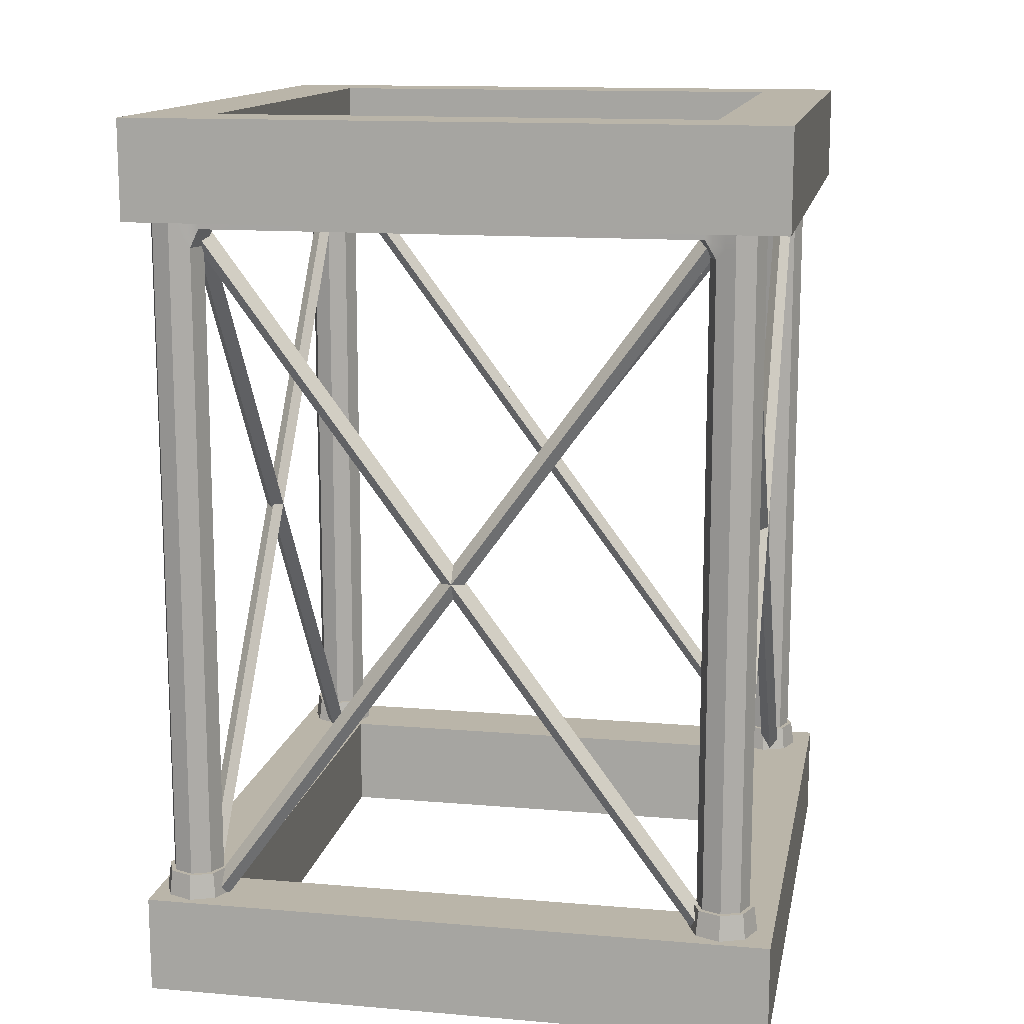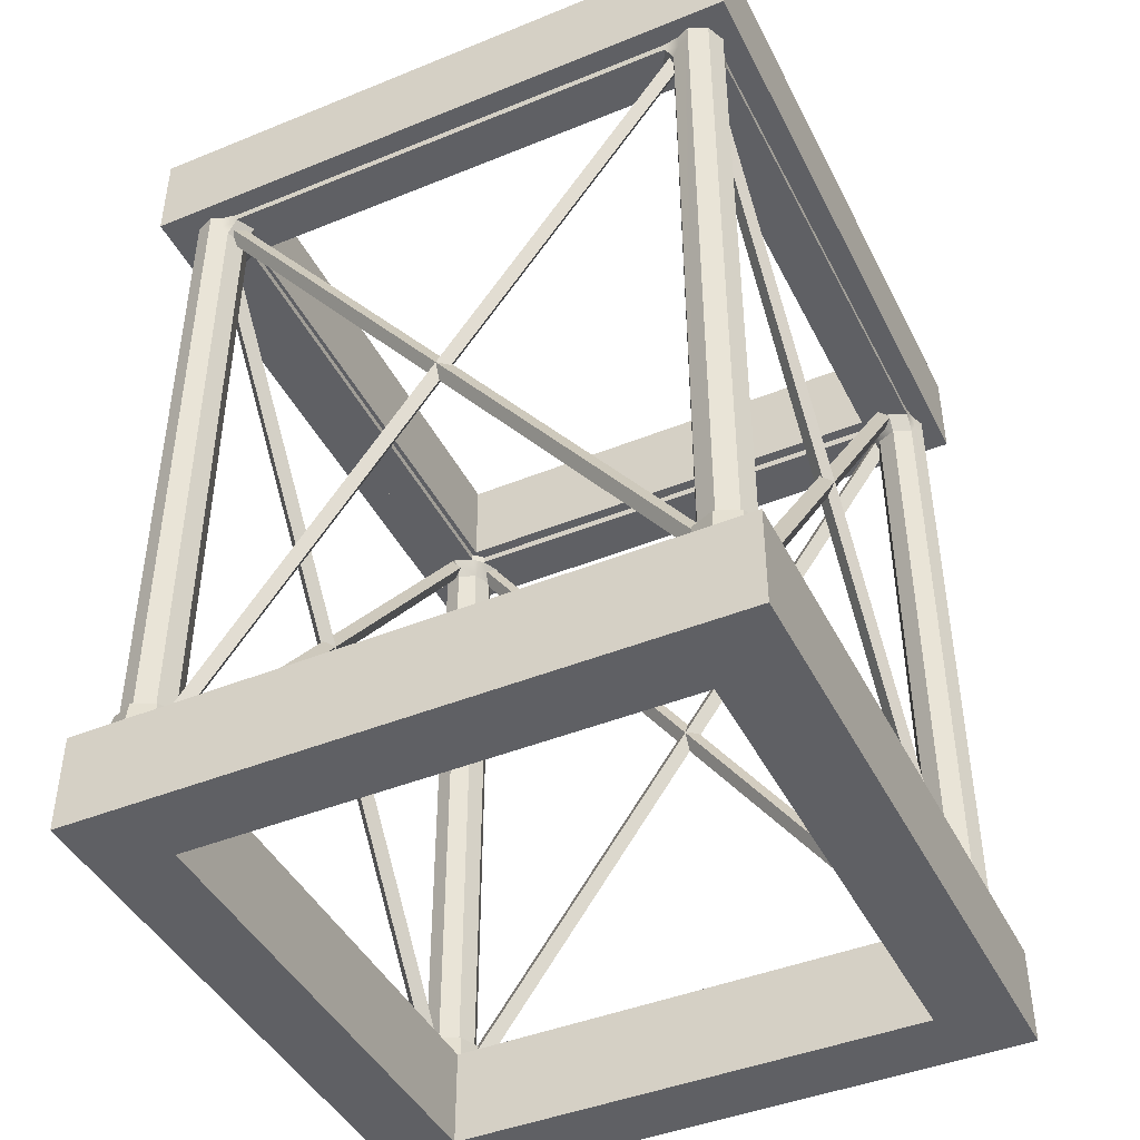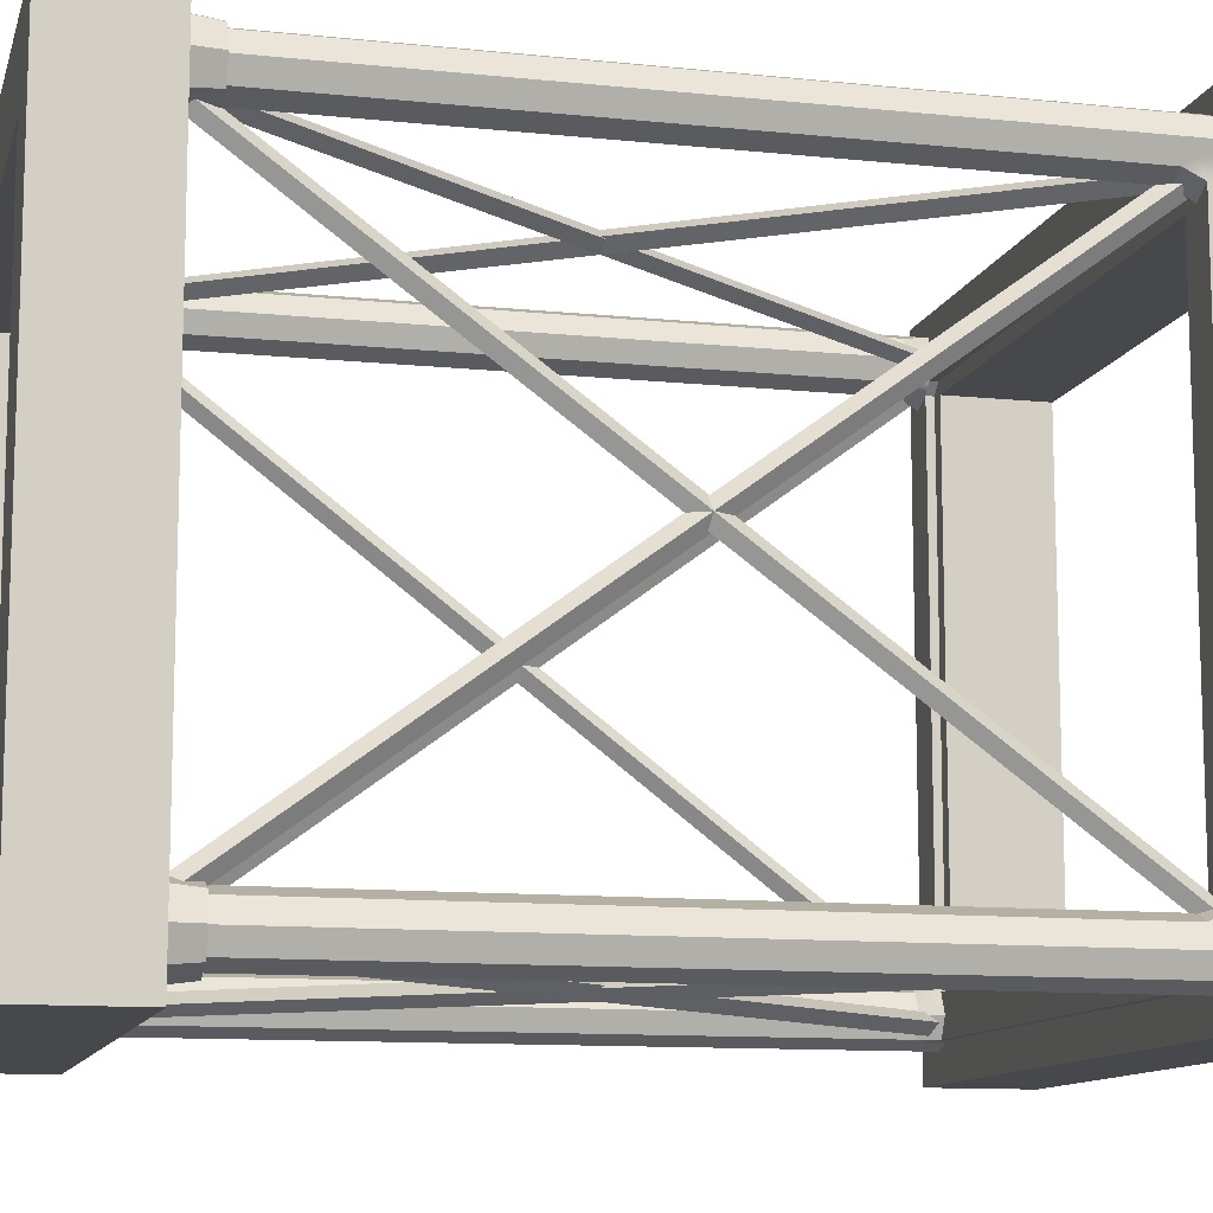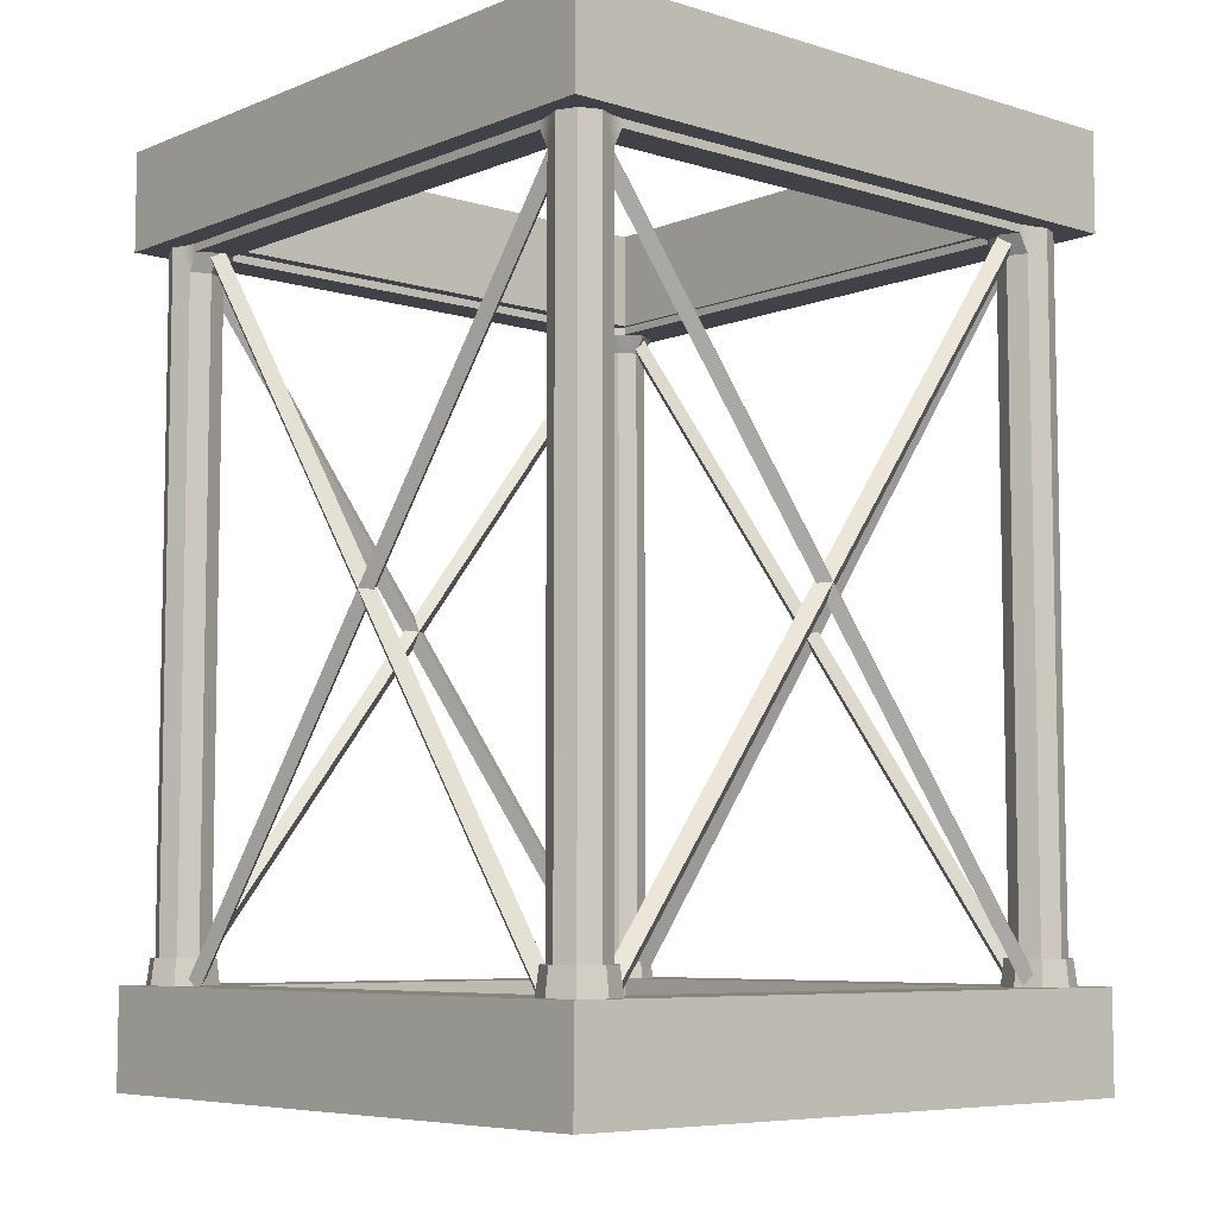
<metadata>
{"format":"obj","ext":"obj","renderer":"f3d","projection":"perspective","resolution":1024,"background":"white","views":[{"elev":13.6,"azim":100.8,"up":"+Y"},{"elev":-43.8,"azim":-64.5,"up":"+Y"},{"elev":-11.3,"azim":75.8,"up":"+Z"},{"elev":-6.8,"azim":48.8,"up":"+Y"}]}
</metadata>
<code>
g default
v 6.189 1.539 1.735
v 5.991 1.539 1.653
v 5.793 1.539 1.735
v 5.711 1.539 1.933
v 5.793 1.539 2.131
v 5.991 1.539 2.213
v 6.189 1.539 2.131
v 6.271 1.539 1.933
v 6.223 1.539 1.701
v 5.991 1.539 1.605
v 5.759 1.539 1.701
v 5.662 1.539 1.933
v 5.759 1.539 2.166
v 5.991 1.539 2.262
v 6.223 1.539 2.166
v 6.32 1.539 1.933
v 6.27 1.038 1.654
v 5.991 1.038 1.538
v 5.712 1.038 1.654
v 5.596 1.038 1.933
v 5.712 1.038 2.213
v 5.991 1.038 2.329
v 6.27 1.038 2.213
v 6.386 1.038 1.933
v 11.77 1.539 1.757
v 11.97 1.539 1.675
v 12.17 1.539 1.757
v 12.25 1.539 1.955
v 12.17 1.539 2.153
v 11.97 1.539 2.235
v 11.77 1.539 2.153
v 11.69 1.539 1.955
v 11.74 1.539 1.722
v 11.97 1.539 1.626
v 12.2 1.539 1.722
v 12.3 1.539 1.955
v 12.2 1.539 2.187
v 11.97 1.539 2.283
v 11.74 1.539 2.187
v 11.64 1.539 1.955
v 11.69 1.038 1.675
v 11.97 1.038 1.56
v 12.25 1.038 1.675
v 12.36 1.038 1.955
v 12.25 1.038 2.234
v 11.97 1.038 2.35
v 11.69 1.038 2.234
v 11.57 1.038 1.955
v 6.189 1.539 -3.569
v 5.991 1.539 -3.487
v 5.793 1.539 -3.569
v 5.711 1.539 -3.767
v 5.793 1.539 -3.965
v 5.991 1.539 -4.047
v 6.189 1.539 -3.965
v 6.271 1.539 -3.767
v 6.223 1.539 -3.535
v 5.991 1.539 -3.439
v 5.759 1.539 -3.535
v 5.662 1.539 -3.767
v 5.759 1.539 -4
v 5.991 1.539 -4.096
v 6.223 1.539 -4
v 6.32 1.539 -3.767
v 6.27 1.038 -3.488
v 5.991 1.038 -3.372
v 5.712 1.038 -3.488
v 5.596 1.038 -3.767
v 5.712 1.038 -4.047
v 5.991 1.038 -4.162
v 6.27 1.038 -4.047
v 6.386 1.038 -3.767
v 11.77 1.539 -3.59
v 11.97 1.539 -3.508
v 12.17 1.539 -3.59
v 12.25 1.539 -3.788
v 12.17 1.539 -3.986
v 11.97 1.539 -4.068
v 11.77 1.539 -3.986
v 11.69 1.539 -3.788
v 11.74 1.539 -3.556
v 11.97 1.539 -3.46
v 12.2 1.539 -3.556
v 12.3 1.539 -3.788
v 12.2 1.539 -4.021
v 11.97 1.539 -4.117
v 11.74 1.539 -4.021
v 11.64 1.539 -3.788
v 11.69 1.038 -3.509
v 11.97 1.038 -3.393
v 12.25 1.038 -3.509
v 12.36 1.038 -3.788
v 12.25 1.038 -4.068
v 11.97 1.038 -4.184
v 11.69 1.038 -4.068
v 11.57 1.038 -3.788
v 5.711 8.431 1.933
v 5.711 8.822 1.933
v 5.793 8.431 2.131
v 5.793 8.822 2.131
v 5.991 8.431 2.213
v 5.991 8.822 2.213
v 12.25 8.431 1.955
v 12.25 8.822 1.955
v 12.17 8.431 2.153
v 12.17 8.822 2.153
v 11.97 8.431 2.235
v 11.97 8.822 2.235
v 5.711 8.431 -3.767
v 5.711 8.822 -3.767
v 5.793 8.431 -3.965
v 5.793 8.822 -3.965
v 5.991 8.431 -4.047
v 5.991 8.822 -4.047
v 12.25 8.431 -3.788
v 12.25 8.822 -3.788
v 12.17 8.431 -3.986
v 12.17 8.822 -3.986
v 11.97 8.431 -4.068
v 11.97 8.822 -4.068
v 6.189 8.321 1.735
v 6.189 8.514 1.628
v 6.296 8.514 1.736
v 6.189 8.738 1.628
v 6.189 8.931 1.735
v 6.296 8.738 1.736
v 6.271 8.927 1.933
v 6.385 8.738 1.933
v 6.271 8.325 1.933
v 6.385 8.514 1.933
v 5.991 8.325 1.653
v 5.991 8.514 1.54
v 5.991 8.927 1.653
v 5.991 8.738 1.54
v 5.793 8.514 1.639
v 5.793 8.325 1.735
v 5.765 8.431 1.803
v 5.793 8.738 1.643
v 5.764 8.822 1.805
v 5.793 8.931 1.735
v 6.281 8.514 2.132
v 6.119 8.431 2.16
v 6.189 8.321 2.131
v 6.285 8.738 2.132
v 6.189 8.927 2.131
v 6.122 8.822 2.159
v 11.77 8.514 1.649
v 11.77 8.321 1.757
v 11.66 8.514 1.756
v 11.77 8.931 1.757
v 11.77 8.738 1.649
v 11.66 8.738 1.756
v 11.97 8.927 1.675
v 11.97 8.738 1.561
v 11.97 8.325 1.675
v 11.97 8.514 1.561
v 11.69 8.325 1.955
v 11.58 8.514 1.955
v 11.69 8.927 1.955
v 11.58 8.738 1.955
v 12.17 8.738 1.66
v 12.17 8.927 1.757
v 12.2 8.822 1.824
v 12.17 8.514 1.664
v 12.2 8.431 1.827
v 12.17 8.321 1.757
v 11.67 8.514 2.152
v 11.77 8.325 2.153
v 11.84 8.431 2.18
v 11.68 8.738 2.152
v 11.84 8.822 2.182
v 11.77 8.931 2.153
v 6.189 8.514 -3.462
v 6.189 8.321 -3.569
v 6.296 8.514 -3.57
v 6.189 8.931 -3.569
v 6.189 8.738 -3.462
v 6.296 8.738 -3.57
v 5.991 8.927 -3.487
v 5.991 8.738 -3.373
v 5.991 8.325 -3.487
v 5.991 8.514 -3.373
v 6.271 8.325 -3.767
v 6.385 8.514 -3.767
v 6.271 8.927 -3.767
v 6.385 8.738 -3.767
v 5.793 8.738 -3.473
v 5.793 8.927 -3.569
v 5.765 8.822 -3.636
v 5.793 8.514 -3.477
v 5.764 8.431 -3.639
v 5.793 8.321 -3.569
v 6.285 8.514 -3.966
v 6.189 8.325 -3.965
v 6.122 8.431 -3.993
v 6.281 8.738 -3.965
v 6.119 8.822 -3.994
v 6.189 8.931 -3.965
v 11.77 8.321 -3.59
v 11.77 8.514 -3.483
v 11.66 8.514 -3.59
v 11.77 8.738 -3.483
v 11.77 8.931 -3.59
v 11.66 8.738 -3.59
v 11.69 8.927 -3.788
v 11.58 8.738 -3.788
v 11.69 8.325 -3.788
v 11.58 8.514 -3.788
v 11.97 8.325 -3.508
v 11.97 8.514 -3.395
v 11.97 8.927 -3.508
v 11.97 8.738 -3.395
v 12.17 8.514 -3.477
v 12.17 8.325 -3.59
v 12.2 8.431 -3.681
v 12.17 8.738 -3.477
v 12.2 8.822 -3.681
v 12.17 8.927 -3.59
v 11.68 8.514 -3.986
v 11.84 8.431 -4.015
v 11.77 8.321 -3.986
v 11.67 8.738 -3.986
v 11.77 8.927 -3.986
v 11.84 8.822 -4.014
v 5.567 8.597 2.396
v 12.41 8.597 2.396
v 5.567 8.597 -4.325
v 12.41 8.597 -4.325
v 6.334 8.597 1.604
v 11.65 8.597 1.604
v 11.65 8.597 -3.533
v 6.334 8.597 -3.533
v 5.567 9.635 2.396
v 12.41 9.635 2.396
v 11.65 9.635 1.604
v 6.334 9.635 1.604
v 12.41 9.635 -4.325
v 11.65 9.635 -3.533
v 5.567 9.635 -4.325
v 6.334 9.635 -3.533
v 5.567 0.2316 2.396
v 12.41 0.2316 2.396
v 5.567 0.2316 -4.325
v 12.41 0.2316 -4.325
v 6.334 0.2316 1.604
v 11.65 0.2316 1.604
v 11.65 0.2316 -3.533
v 6.334 0.2316 -3.533
v 5.567 1.27 2.396
v 12.41 1.27 2.396
v 11.65 1.27 1.604
v 6.334 1.27 1.604
v 12.41 1.27 -4.325
v 11.65 1.27 -3.533
v 5.567 1.27 -4.325
v 6.334 1.27 -3.533
v 11.94 8.777 -3.545
v 12.06 8.841 -3.634
v 11.86 8.84 -3.631
v 11.97 8.904 -3.72
v 11.93 8.702 1.687
v 12.04 8.767 1.776
v 11.84 8.766 1.772
v 11.95 8.831 1.861
v 11.54 8.702 1.852
v 11.63 8.767 1.963
v 11.62 8.766 1.764
v 11.71 8.831 1.874
v 6.306 8.708 1.871
v 6.217 8.772 1.982
v 6.22 8.772 1.783
v 6.131 8.836 1.894
v 5.827 8.742 -3.723
v 6.025 8.74 -3.72
v 5.916 8.805 -3.809
v 5.898 8.7 -3.666
v 5.969 8.7 -3.666
v 5.827 8.75 1.871
v 6.025 8.747 1.868
v 5.916 8.813 1.957
v 5.911 8.7 1.803
v 5.958 8.7 1.803
v 6.063 8.742 -3.937
v 6.067 8.74 -3.739
v 5.978 8.805 -3.848
v 6.121 8.7 -3.866
v 6.121 8.7 -3.795
v 11.71 8.787 -3.827
v 11.8 8.852 -3.937
v 11.8 8.85 -3.739
v 11.89 8.915 -3.848
v 12.01 1.191 1.914
v 12.12 1.127 1.825
v 11.94 8.692 -3.545
v 12.06 8.628 -3.634
v 11.86 8.628 -3.631
v 11.97 8.564 -3.72
v 11.92 1.127 1.828
v 12.03 1.063 1.739
v 12.03 1.206 -3.786
v 12.14 1.142 -3.697
v 11.93 8.581 1.687
v 12.04 8.516 1.776
v 11.84 8.517 1.772
v 11.95 8.452 1.861
v 11.94 1.142 -3.701
v 12.05 1.078 -3.612
v 6.083 1.333 -3.827
v 6.172 1.267 -3.937
v 11.71 8.682 -3.827
v 11.8 8.616 -3.937
v 11.8 8.619 -3.739
v 11.89 8.554 -3.848
v 6.168 1.27 -3.739
v 6.257 1.204 -3.848
v 11.78 1.333 -3.827
v 11.69 1.267 -3.937
v 6.063 8.657 -3.937
v 6.067 8.66 -3.739
v 5.978 8.595 -3.848
v 11.7 1.27 -3.739
v 11.61 1.204 -3.848
v 11.76 1.191 1.937
v 11.68 1.127 2.048
v 6.306 8.692 1.871
v 6.217 8.628 1.982
v 6.22 8.628 1.783
v 6.131 8.564 1.894
v 11.68 1.127 1.849
v 11.59 1.063 1.96
v 6.064 1.206 1.955
v 6.153 1.142 2.066
v 11.54 8.581 1.852
v 11.63 8.516 1.963
v 11.62 8.517 1.764
v 11.71 8.452 1.874
v 6.149 1.142 1.867
v 6.238 1.078 1.977
v 5.936 1.333 -3.704
v 5.827 1.267 -3.615
v 5.827 8.65 1.871
v 6.025 8.653 1.868
v 5.916 8.587 1.957
v 6.025 1.27 -3.618
v 5.916 1.204 -3.529
v 5.936 1.333 1.996
v 5.827 1.267 1.907
v 5.827 8.657 -3.723
v 6.025 8.66 -3.72
v 5.916 8.595 -3.809
v 6.025 1.27 1.911
v 5.916 1.204 1.822
v 6.17 8.7 -3.827
v 6.121 8.7 -3.866
v 6.121 8.7 -3.795
v 5.936 8.7 1.771
v 5.911 8.7 1.803
v 5.958 8.7 1.803
v 5.898 8.7 -3.666
v 5.936 8.7 -3.617
v 5.969 8.7 -3.666
g pCylinder4
f 2 1 9 10
f 3 2 10 11
f 4 3 11 12
f 5 4 12 13
f 6 5 13 14
f 7 6 14 15
f 8 7 15 16
f 1 8 16 9
f 10 9 17 18
f 11 10 18 19
f 12 11 19 20
f 13 12 20 21
f 14 13 21 22
f 15 14 22 23
f 16 15 23 24
f 9 16 24 17
f 26 34 33 25
f 27 35 34 26
f 28 36 35 27
f 29 37 36 28
f 30 38 37 29
f 31 39 38 30
f 32 40 39 31
f 25 33 40 32
f 34 42 41 33
f 35 43 42 34
f 36 44 43 35
f 37 45 44 36
f 38 46 45 37
f 39 47 46 38
f 40 48 47 39
f 33 41 48 40
f 50 58 57 49
f 51 59 58 50
f 52 60 59 51
f 53 61 60 52
f 54 62 61 53
f 55 63 62 54
f 56 64 63 55
f 49 57 64 56
f 58 66 65 57
f 59 67 66 58
f 60 68 67 59
f 61 69 68 60
f 62 70 69 61
f 63 71 70 62
f 64 72 71 63
f 57 65 72 64
f 74 73 81 82
f 75 74 82 83
f 76 75 83 84
f 77 76 84 85
f 78 77 85 86
f 79 78 86 87
f 80 79 87 88
f 73 80 88 81
f 82 81 89 90
f 83 82 90 91
f 84 83 91 92
f 85 84 92 93
f 86 85 93 94
f 87 86 94 95
f 88 87 95 96
f 81 88 96 89
f 139 137 97 98
f 98 97 99 100
f 100 99 101 102
f 102 101 142 146
f 165 163 104 103
f 103 104 106 105
f 105 106 108 107
f 107 108 171 169
f 191 189 110 109
f 109 110 112 111
f 111 112 114 113
f 113 114 197 195
f 116 115 117 118
f 118 117 119 120
f 120 119 220 224
f 3 4 97 137 136
f 4 5 99 97
f 5 6 101 99
f 6 7 143 142 101
f 27 166 165 103 28
f 28 103 105 29
f 29 105 107 30
f 30 107 169 168 31
f 51 192 191 109 52
f 52 109 111 53
f 53 111 113 54
f 54 113 195 194 55
f 75 76 115 215 214
f 76 77 117 115
f 77 78 119 117
f 78 79 221 220 119
f 135 138 187 190
f 216 213 215 217
f 144 141 167 170
f 193 196 222 219
f 217 215 115 116
f 121 123 130 129
f 122 121 131 132
f 123 122 124 126
f 125 124 134 133
f 126 125 127 128
f 128 127 145 144
f 129 130 141 143
f 132 131 136 135
f 133 134 138 140
f 135 137 139 138
f 142 141 144 146
f 147 149 152 151
f 148 147 156 155
f 149 148 157 158
f 150 152 160 159
f 151 150 153 154
f 154 153 162 161
f 155 156 164 166
f 158 157 168 167
f 159 160 170 172
f 161 163 165 164
f 167 169 171 170
f 173 175 178 177
f 174 173 182 181
f 175 174 183 184
f 176 178 186 185
f 177 176 179 180
f 180 179 188 187
f 181 182 190 192
f 184 183 194 193
f 185 186 196 198
f 187 189 191 190
f 193 195 197 196
f 199 201 208 207
f 200 199 209 210
f 201 200 202 204
f 203 202 212 211
f 204 203 205 206
f 206 205 223 222
f 207 208 219 221
f 210 209 214 213
f 211 212 216 218
f 220 219 222 224
f 1 2 131 121
f 2 3 136 131
f 7 8 129 143
f 8 1 121 129
f 25 148 155 26
f 26 155 166 27
f 31 168 157 32
f 32 157 148 25
f 49 174 181 50
f 50 181 192 51
f 55 194 183 56
f 56 183 174 49
f 73 74 209 199
f 74 75 214 209
f 79 80 207 221
f 80 73 199 207
f 124 122 173 177
f 122 132 182 173
f 132 135 190 182
f 138 134 180 187
f 134 124 177 180
f 151 154 212 202
f 154 161 216 212
f 164 156 210 213
f 156 147 200 210
f 147 151 202 200
f 126 128 160 152
f 128 144 170 160
f 141 130 158 167
f 130 123 149 158
f 123 126 152 149
f 178 175 201 204
f 175 184 208 201
f 184 193 219 208
f 196 186 206 222
f 186 178 204 206
f 121 122 123
f 124 125 126
f 135 136 137
f 138 139 140
f 141 142 143
f 144 145 146
f 147 148 149
f 150 151 152
f 161 162 163
f 164 165 166
f 167 168 169
f 170 171 172
f 173 174 175
f 176 177 178
f 187 188 189
f 190 191 192
f 193 194 195
f 196 197 198
f 199 200 201
f 202 203 204
f 216 217 218
f 219 220 221
f 222 223 224
f 161 164 213 216
f 234 235 236 233
f 238 235 234 237
f 240 238 237 239
f 236 240 239 233
f 234 233 225 226
f 230 229 236 235
f 237 234 226 228
f 231 230 235 238
f 239 237 228 227
f 232 231 238 240
f 225 233 239 227
f 229 232 240 236
f 227 228 231 232
f 228 226 230 231
f 225 227 232 229
f 226 225 229 230
f 250 251 252 249
f 254 251 250 253
f 256 254 253 255
f 252 256 255 249
f 250 249 241 242
f 246 245 252 251
f 253 250 242 244
f 247 246 251 254
f 255 253 244 243
f 248 247 254 256
f 241 249 255 243
f 245 248 256 252
f 243 244 247 248
f 244 242 246 247
f 241 243 248 245
f 242 241 245 246
f 257 259 260 258
f 261 262 264 263
f 265 267 268 266
f 269 270 272 271
f 276 273 275 274 277
f 282 279 280 278 281
f 287 284 285 283 286
f 288 289 291 290
f 292 293 295 294
f 294 295 297 296
f 296 297 299 298
f 298 299 293 292
f 293 299 297 295
f 298 292 294 296
f 300 302 303 301
f 302 304 305 303
f 304 306 307 305
f 306 300 301 307
f 301 303 305 307
f 306 304 302 300
f 308 310 311 309
f 310 312 313 311
f 312 314 315 313
f 314 308 309 315
f 309 311 313 315
f 314 312 310 308
f 316 317 318 354 353
f 319 320 322 321
f 321 322 317 316
f 317 322 320 318
f 321 316 353 355 319
f 323 325 326 324
f 325 327 328 326
f 327 329 330 328
f 329 323 324 330
f 324 326 328 330
f 329 327 325 323
f 331 332 334 333
f 333 334 336 335
f 335 336 338 337
f 337 338 332 331
f 332 338 336 334
f 337 331 333 335
f 339 340 341 357 356
f 342 343 345 344
f 344 345 340 339
f 340 345 343 341
f 344 339 356 358 342
f 346 360 359 348 347
f 349 351 352 350
f 351 346 347 352
f 347 348 350 352
f 351 349 361 360 346
f 355 354 318 320 319
f 358 357 341 343 342
f 359 361 349 350 348
f 215 213 214

</code>
